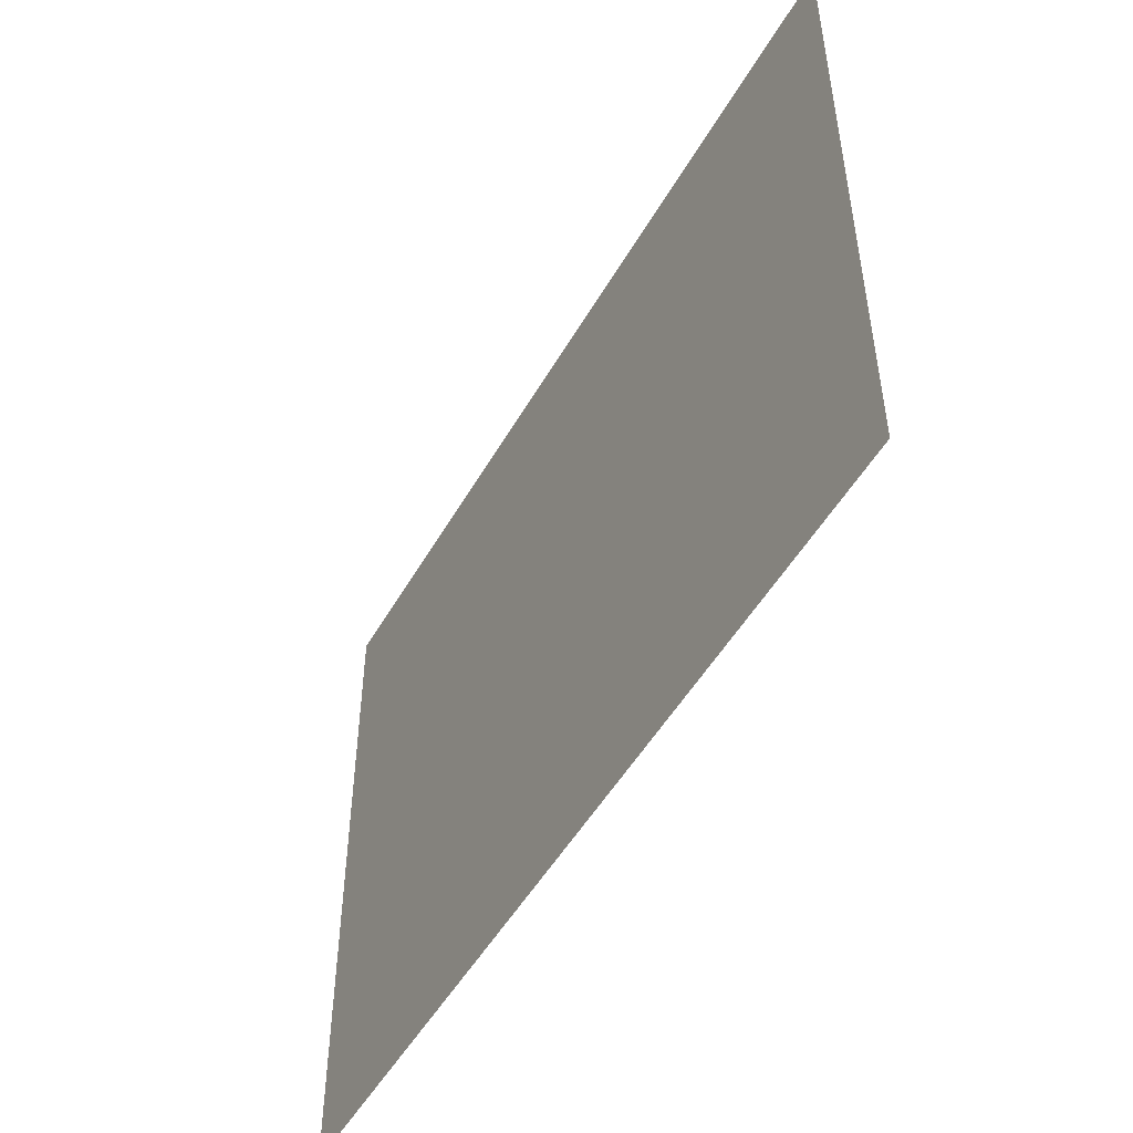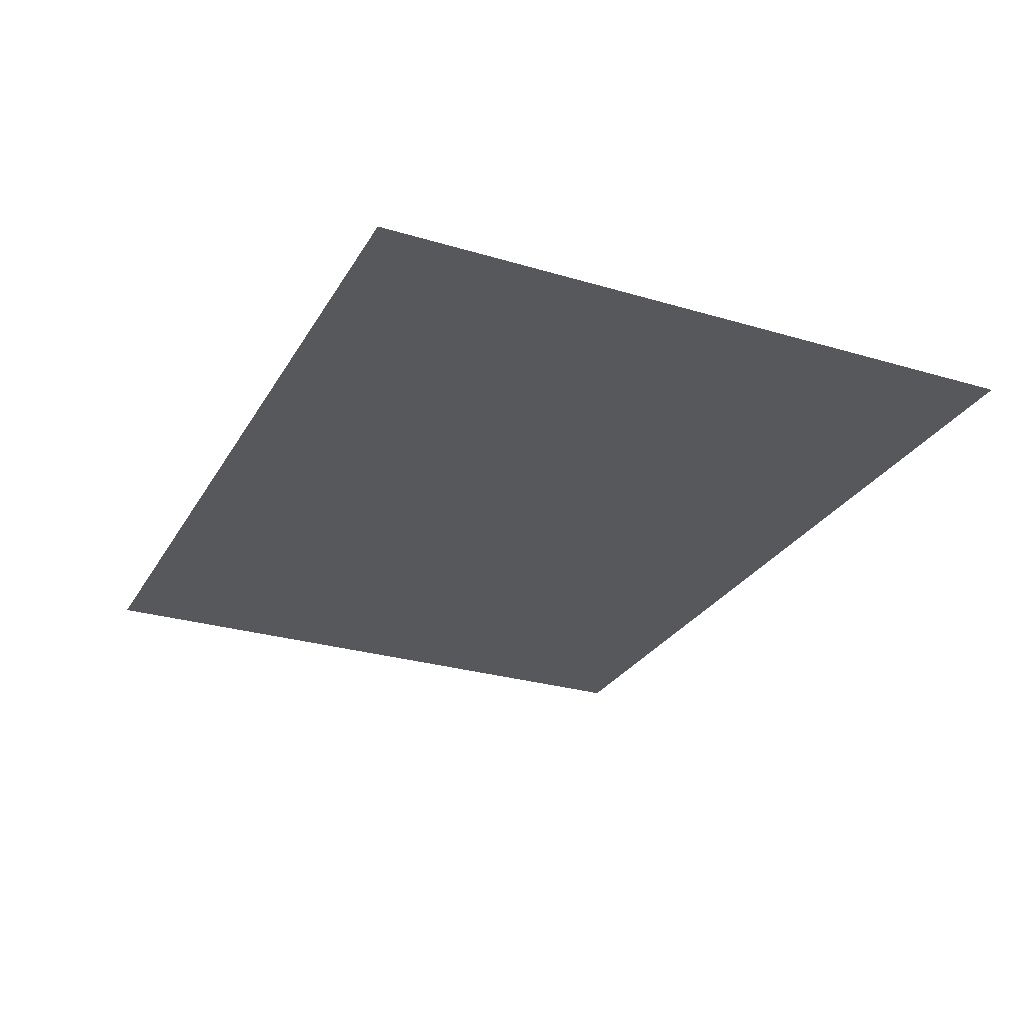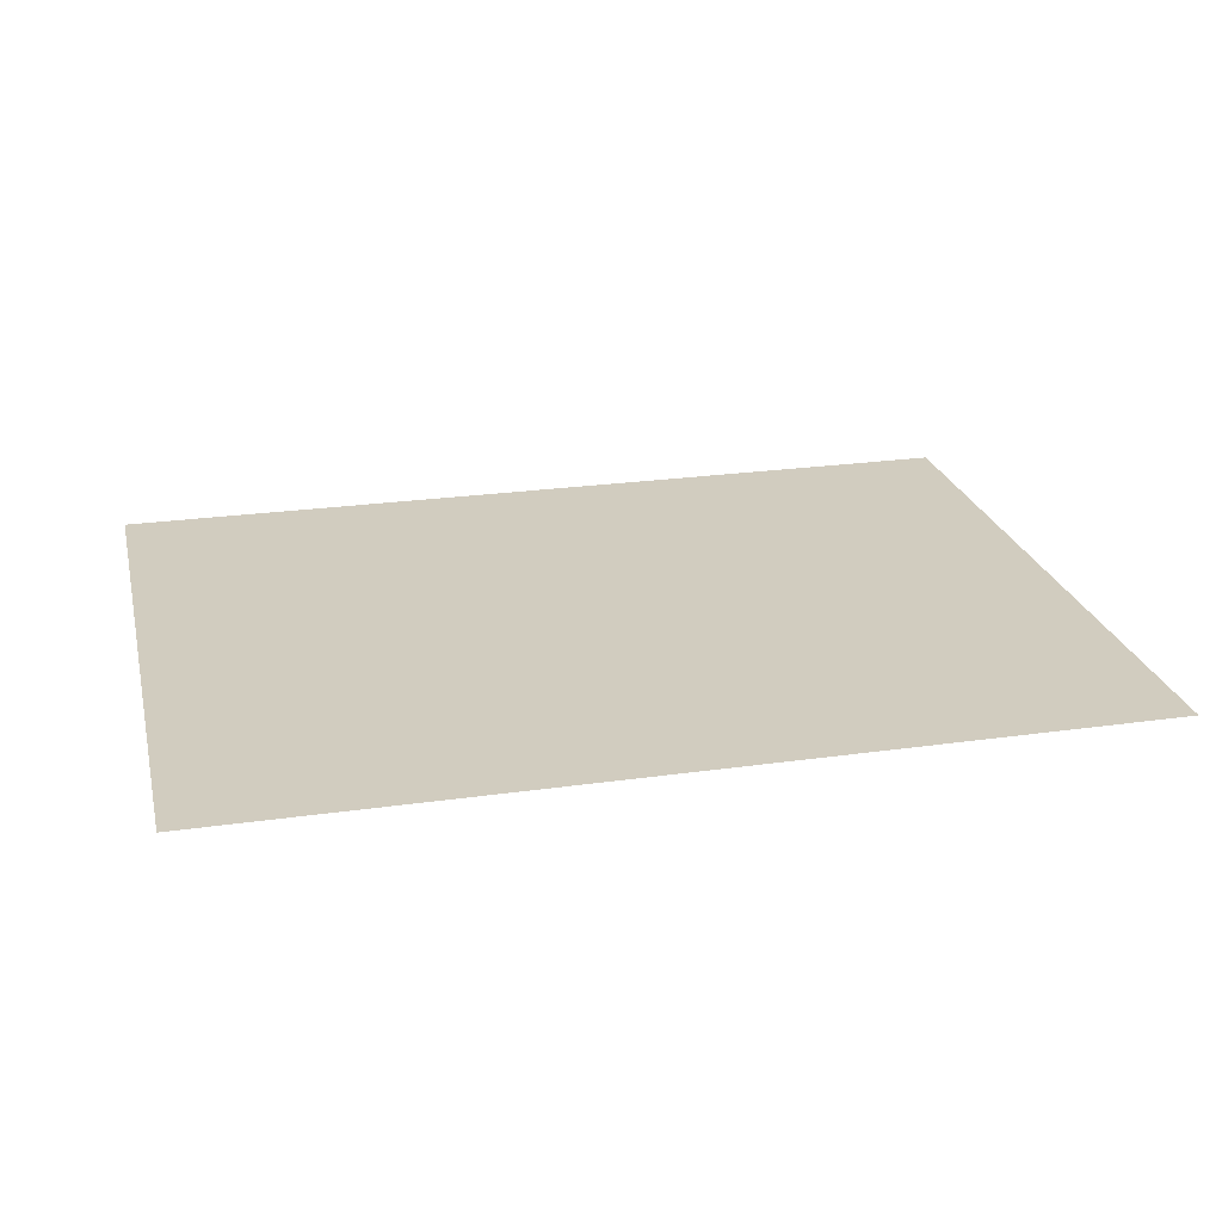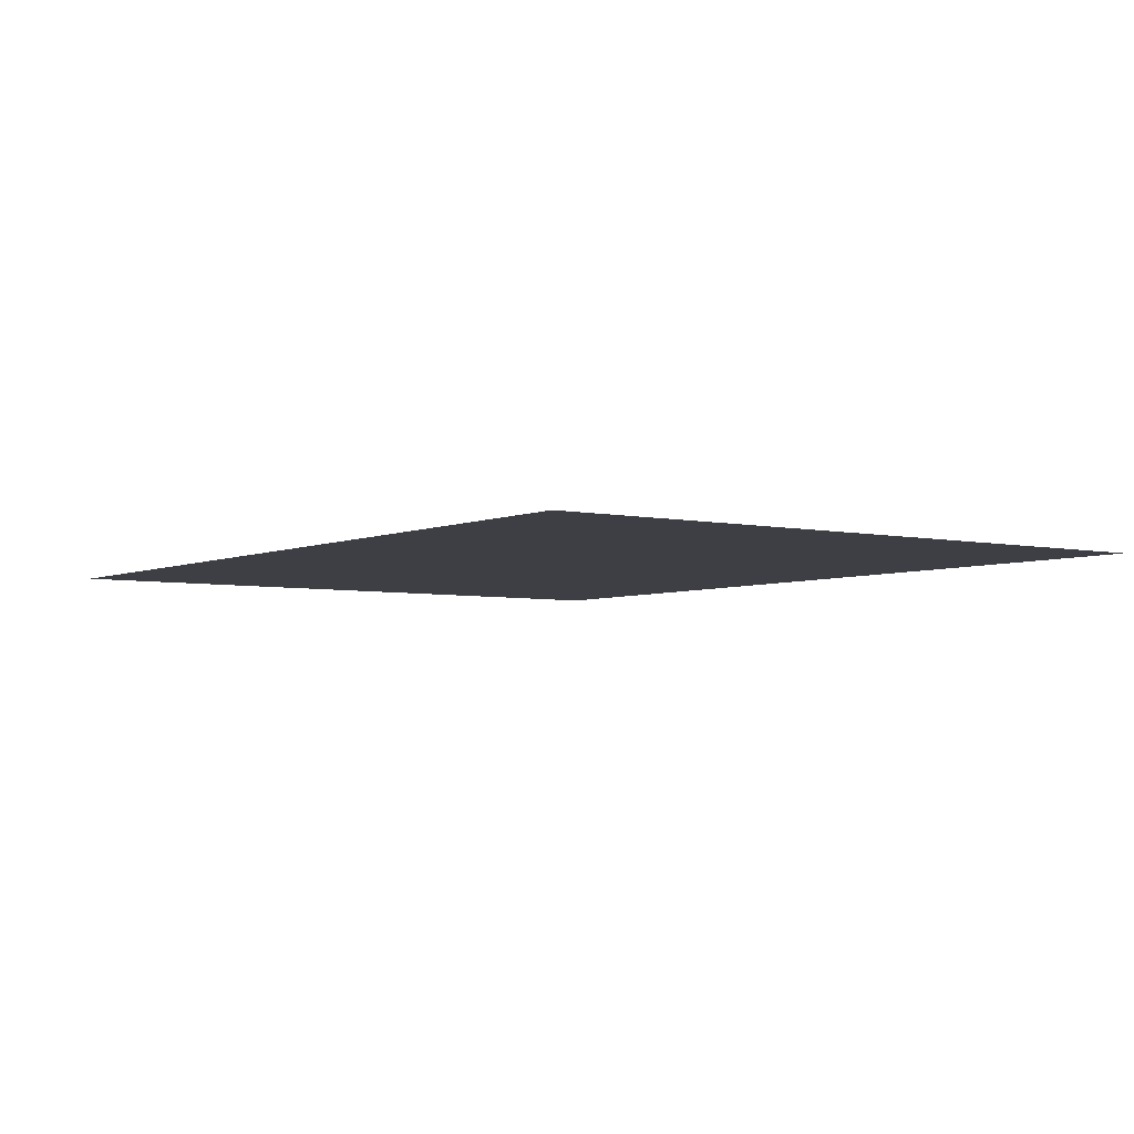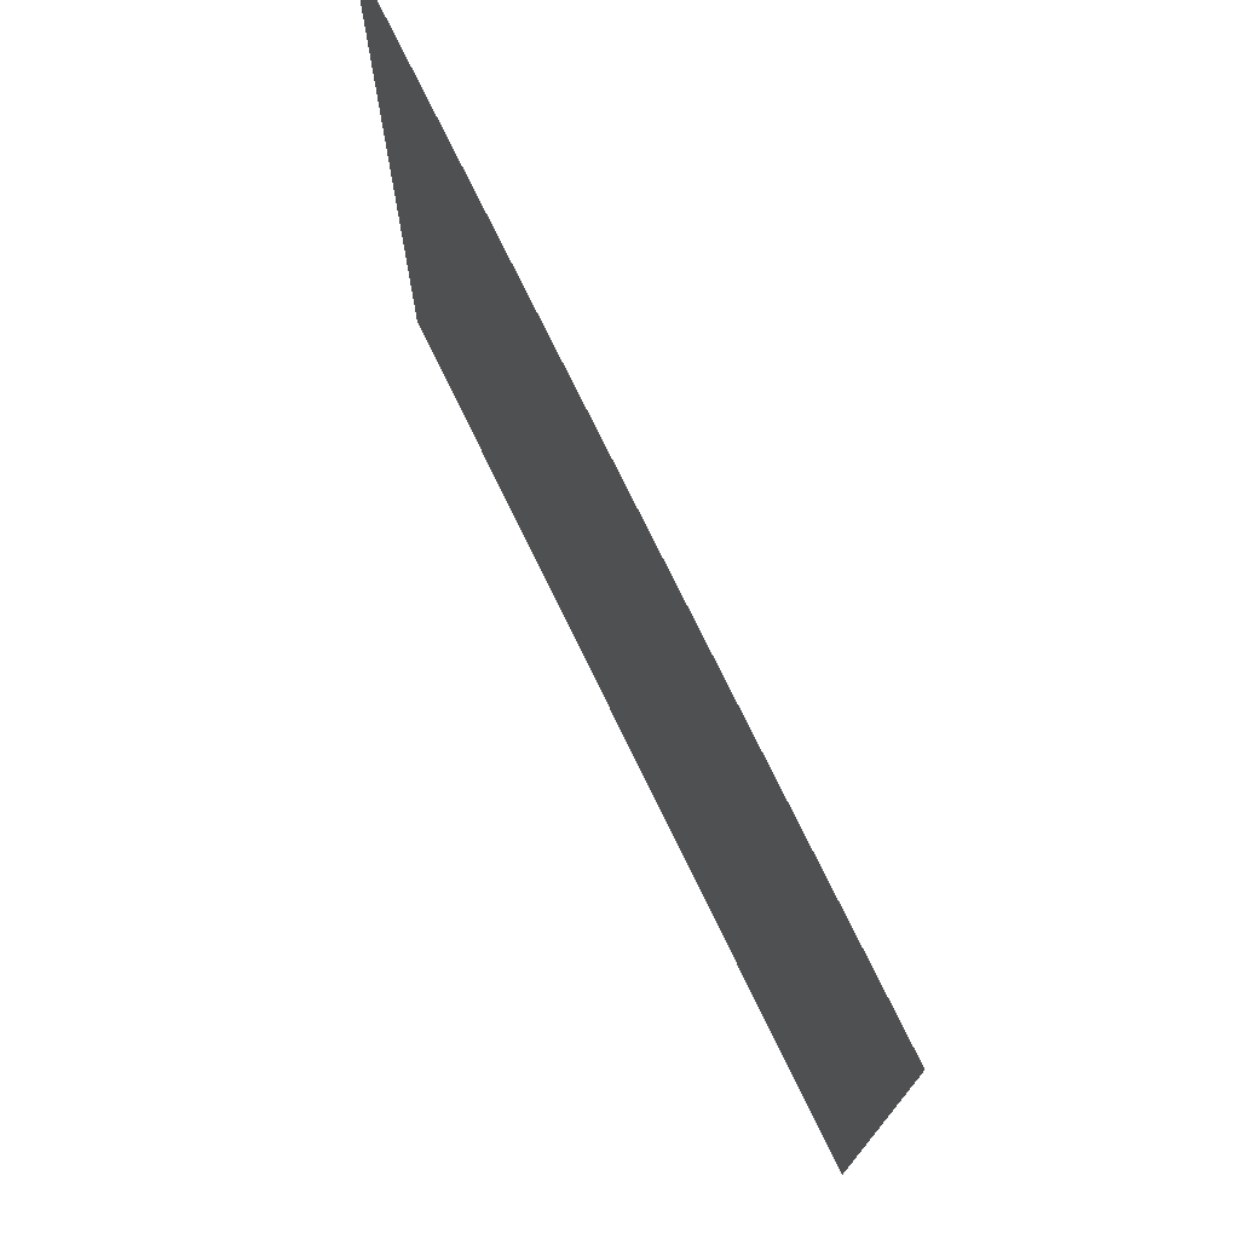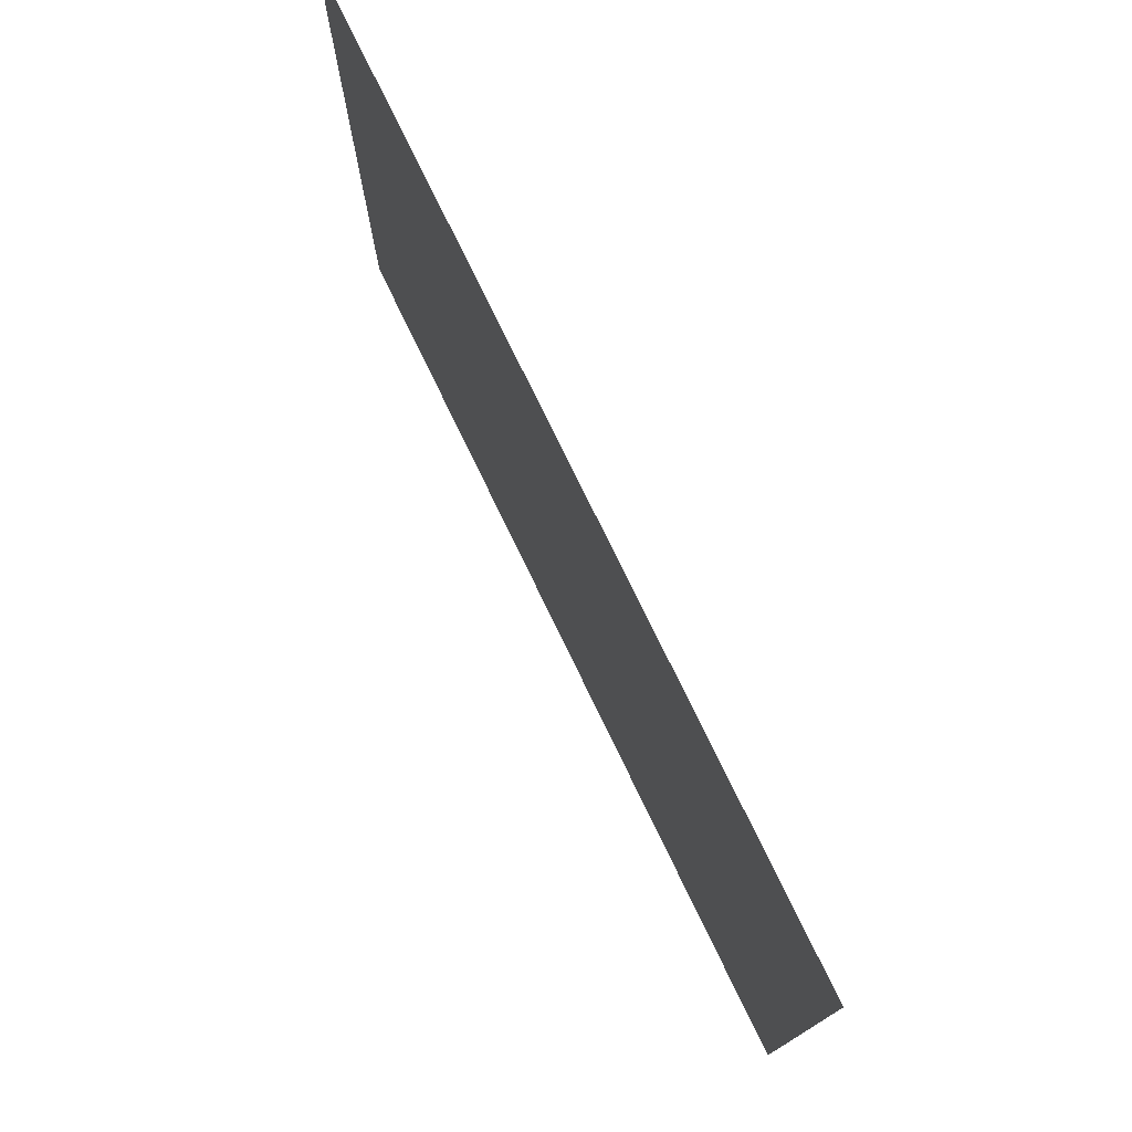
<metadata>
{"format":"obj","ext":"obj","renderer":"f3d","projection":"perspective","resolution":1024,"background":"white","views":[{"elev":-50.1,"azim":-118.8,"up":"+Z"},{"elev":-27.8,"azim":65.5,"up":"+Y"},{"elev":24.0,"azim":-13.3,"up":"+Y"},{"elev":-4.5,"azim":54.3,"up":"+Y"},{"elev":72.8,"azim":64.3,"up":"+Z"},{"elev":76.0,"azim":64.2,"up":"+Z"}]}
</metadata>
<code>
o Plane
v -1 0 0.75
v 1 0 0.75
v -1 0 -0.75
v 1 0 -0.75
v -1 0 0
v 0 0 0.75
v 1 0 0
v 0 0 -0.75
v 0 0 0
v -1 0 0.375
v 0.5 0 0.75
v 1 0 -0.375
v -0.5 0 -0.75
v -1 0 -0.375
v -0.5 0 0.75
v 1 0 0.375
v 0.5 0 -0.75
v 0 0 -0.375
v 0 0 0.375
v -0.5 0 0
v 0.5 0 0
v 0.5 0 -0.375
v -0.5 0 -0.375
v -0.5 0 0.375
v 0.5 0 0.375
f 22 12 4 17
f 23 18 8 13
f 24 19 9 20
f 25 16 7 21
f 18 22 17 8
f 9 21 22 18
f 21 7 12 22
f 14 23 13 3
f 5 20 23 14
f 20 9 18 23
f 10 24 20 5
f 1 15 24 10
f 15 6 19 24
f 19 25 21 9
f 6 11 25 19
f 11 2 16 25

</code>
